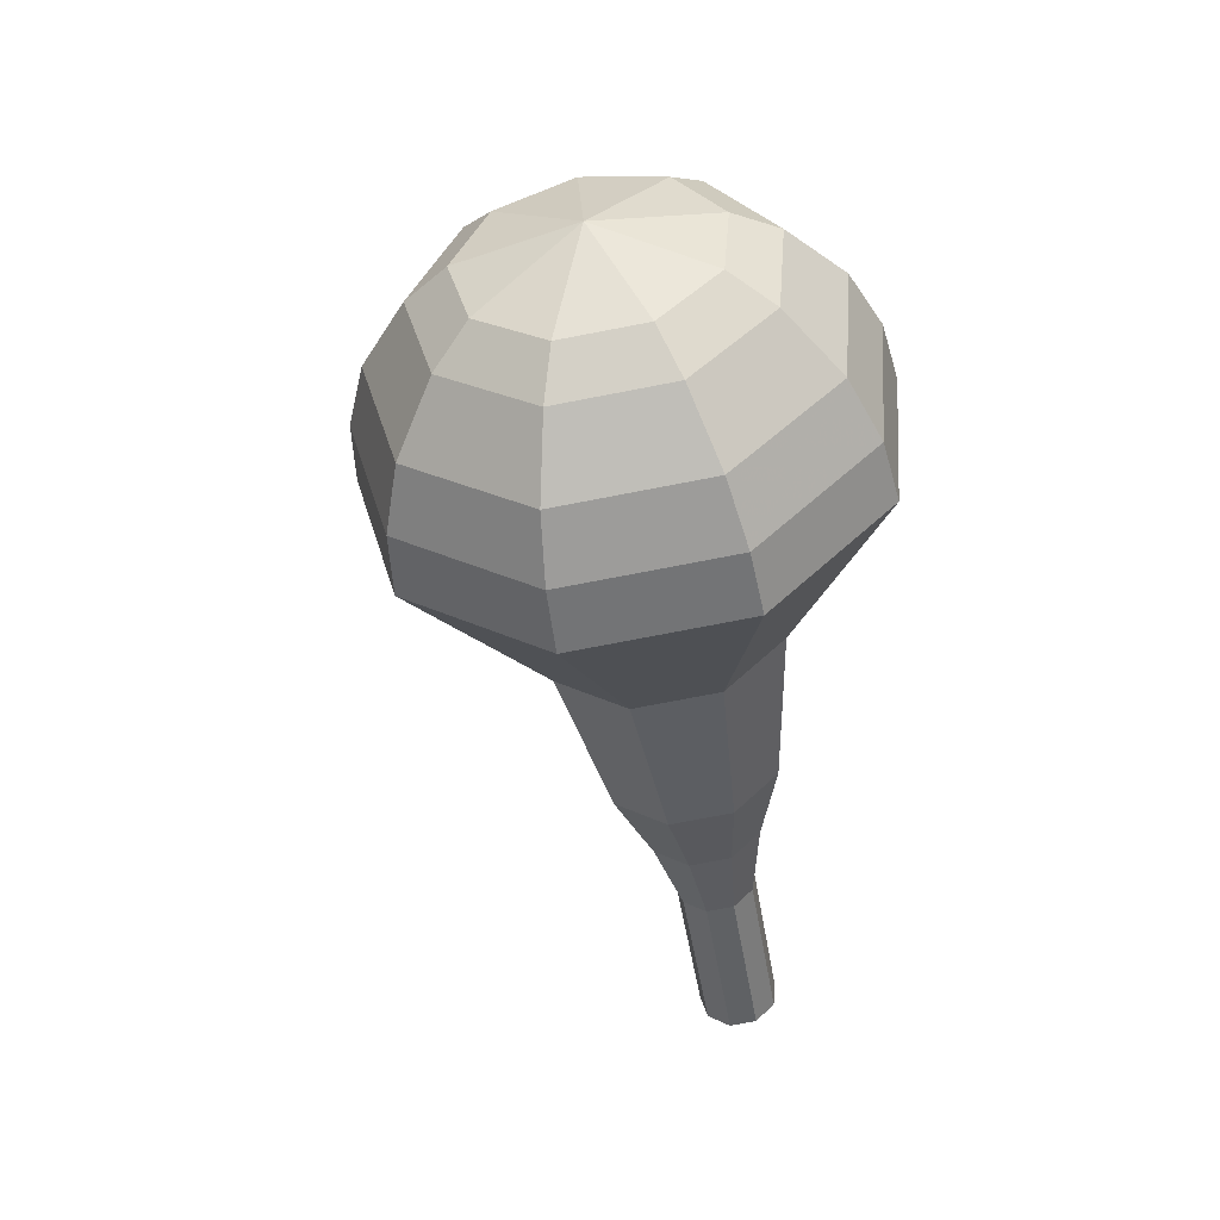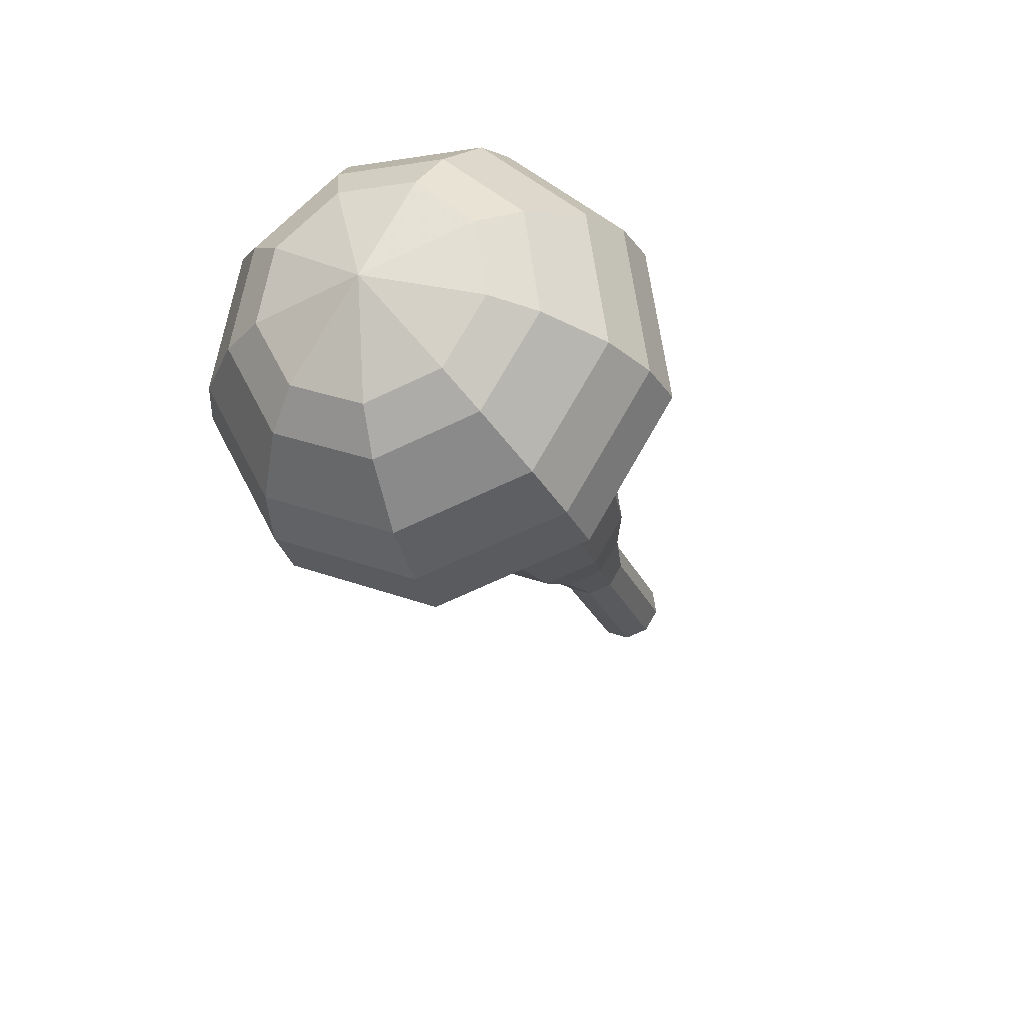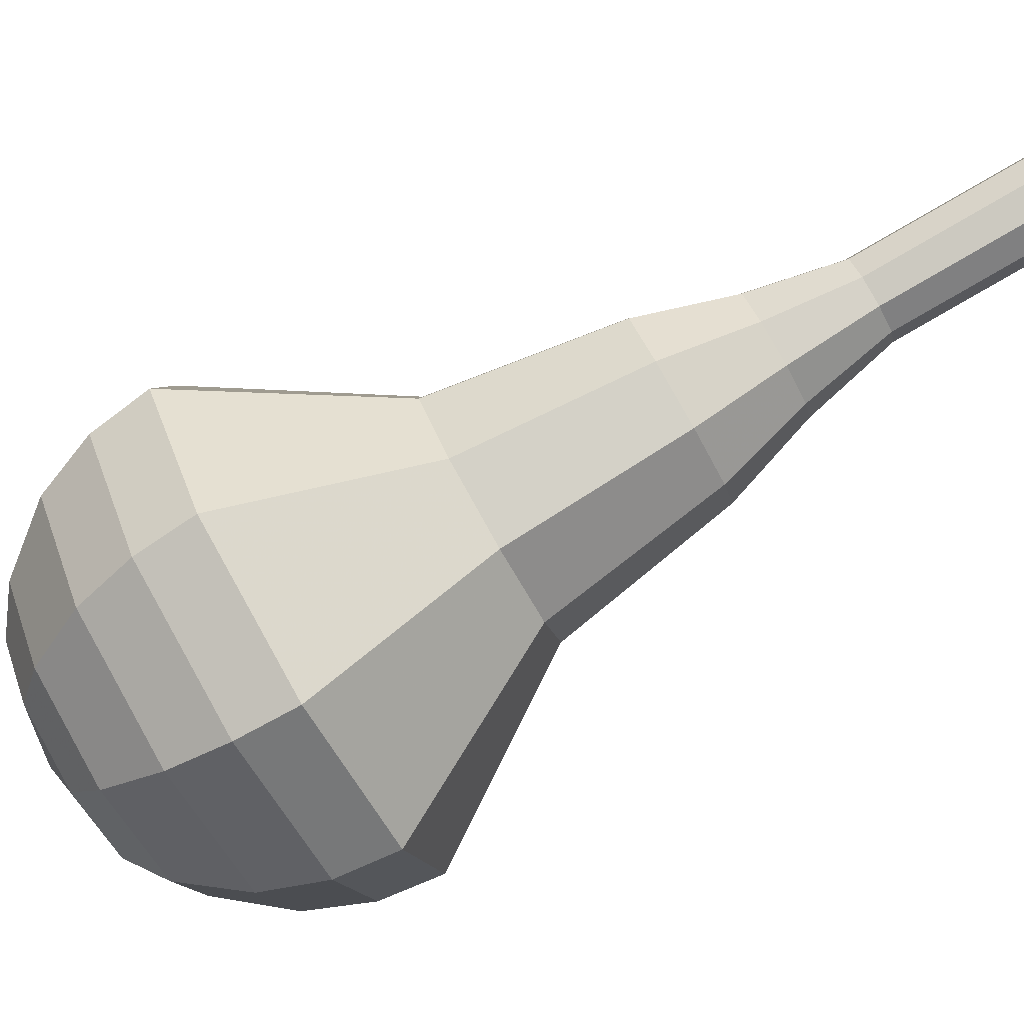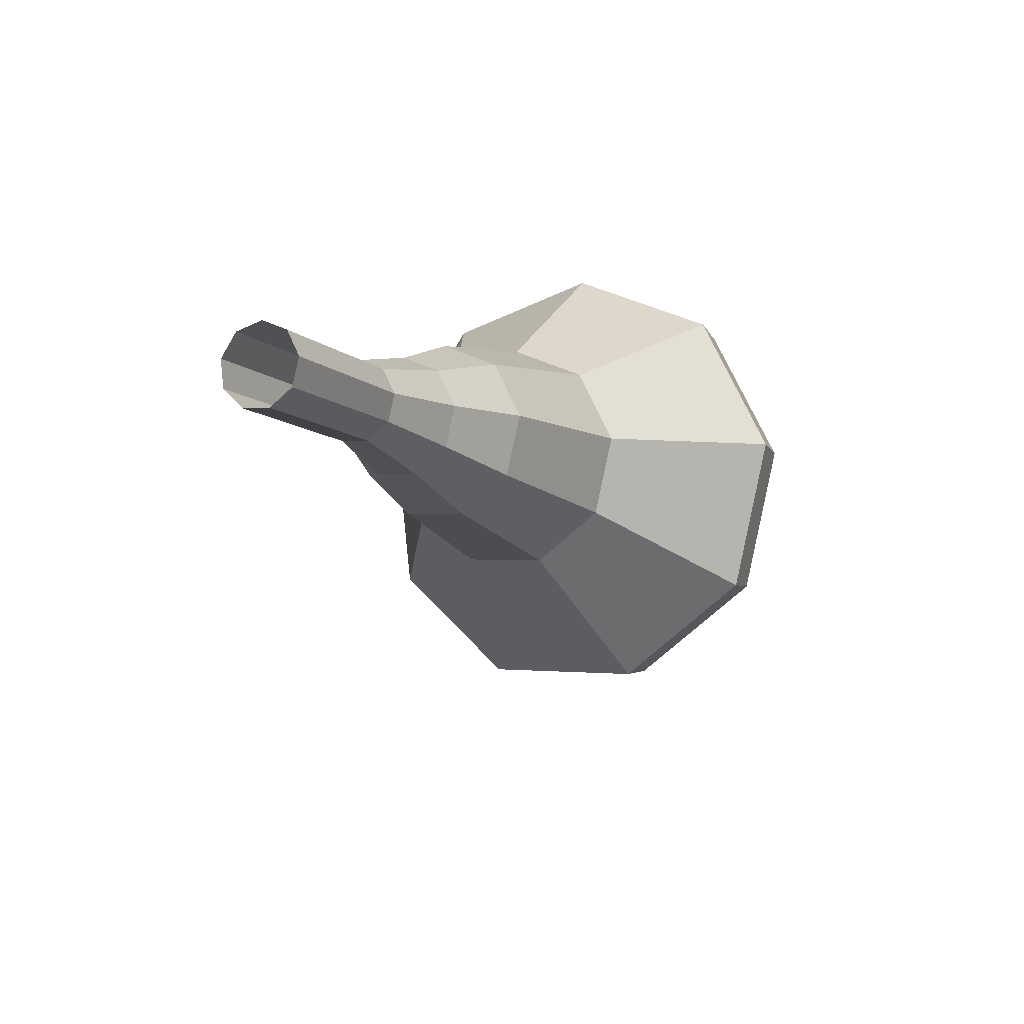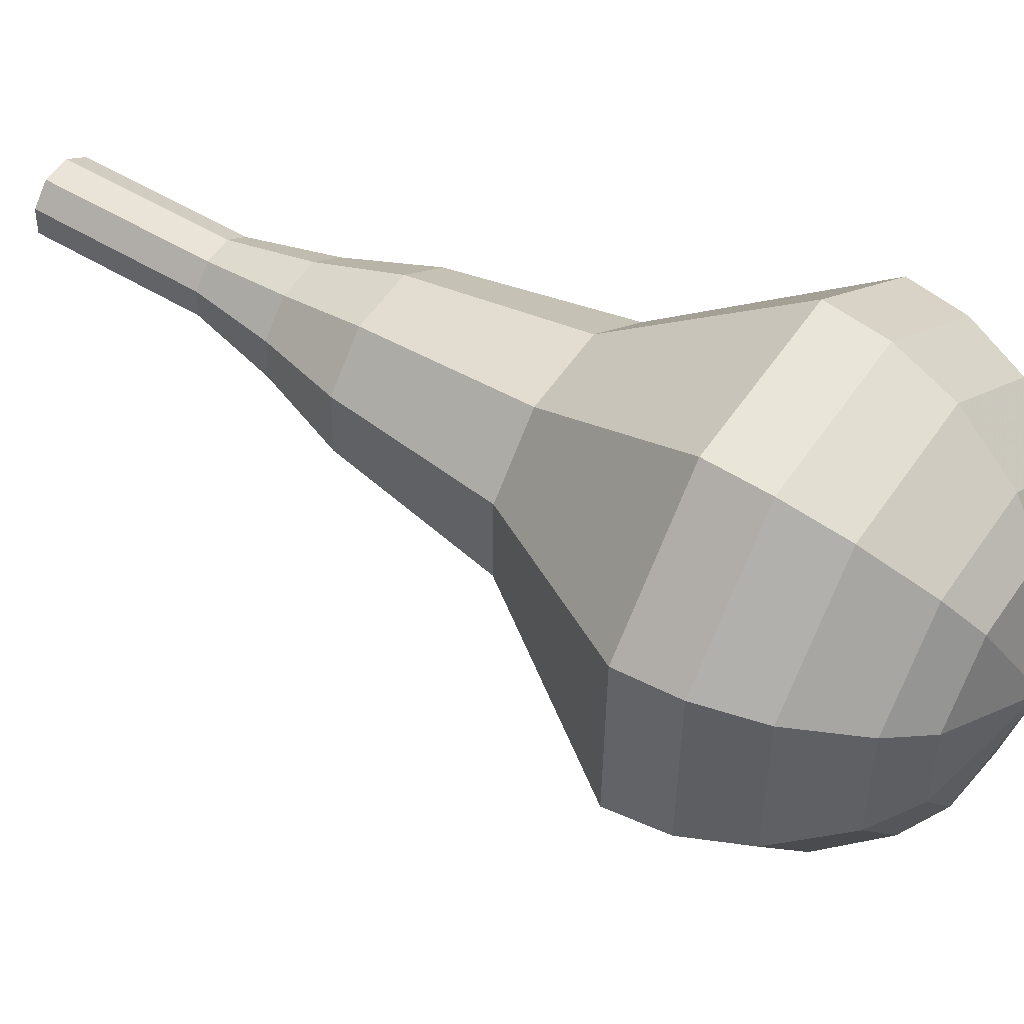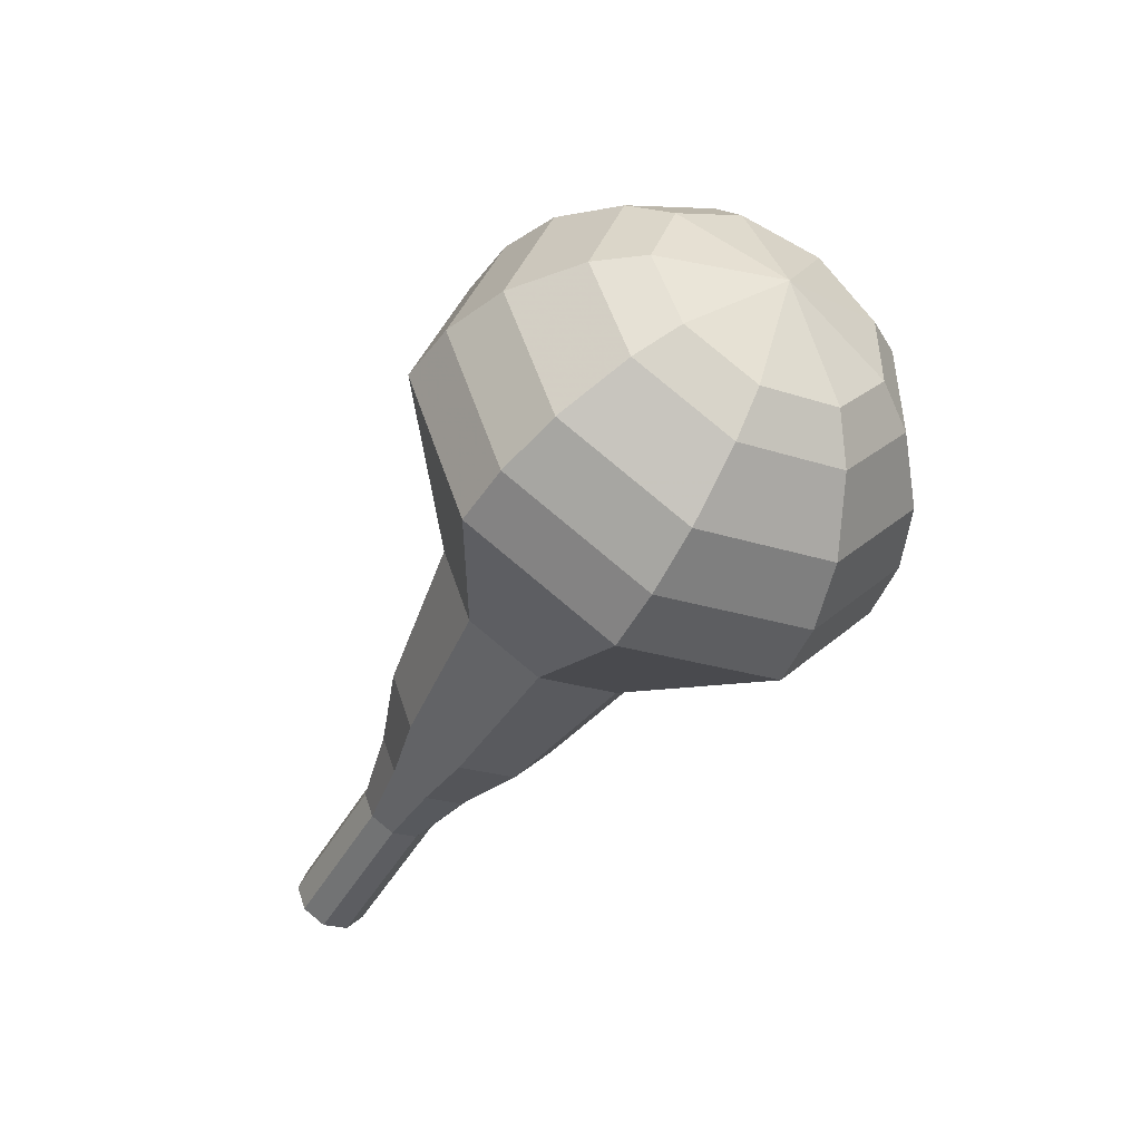
<metadata>
{"format":"obj","ext":"obj","renderer":"f3d","projection":"perspective","resolution":1024,"background":"white","views":[{"elev":71.9,"azim":-172.4,"up":"+Z"},{"elev":41.5,"azim":61.6,"up":"+Z"},{"elev":-14.7,"azim":115.3,"up":"+Y"},{"elev":-77.0,"azim":-103.3,"up":"+Z"},{"elev":-77.0,"azim":-97.2,"up":"+Y"},{"elev":60.2,"azim":-91.2,"up":"+Z"}]}
</metadata>
<code>
g tube1
v 111.8 104 160.8
v 112.4 103.5 160.4
v 113.2 103.5 160.2
v 113.9 104 160.3
v 114.2 104.7 160.6
v 113.9 105.4 161.1
v 113.1 105.6 161.4
v 112.3 105.4 161.5
v 111.8 104.8 161.2
v 111.8 104 160.8
v 112.5 102.7 163.2
v 113 102.2 162.8
v 113.8 102.2 162.6
v 114.5 102.7 162.7
v 114.8 103.4 163
v 114.5 104.1 163.4
v 113.7 104.3 163.8
v 112.9 104.1 163.9
v 112.4 103.4 163.6
v 112.5 102.7 163.2
v 113.1 101.4 165.6
v 113.6 100.9 165.2
v 114.5 100.9 165
v 115.2 101.3 165.1
v 115.4 102.1 165.4
v 115.1 102.7 165.8
v 114.4 103 166.2
v 113.6 102.8 166.3
v 113.1 102.1 166
v 113.1 101.4 165.6
v 113.2 99.78 168
v 114 99.04 167.4
v 115.2 99.03 167.1
v 116.3 99.75 167.2
v 116.7 100.9 167.7
v 116.2 101.8 168.4
v 115.1 102.2 168.9
v 113.9 101.9 169
v 113.1 100.9 168.6
v 113.2 99.78 168
v 112.9 98.06 170.4
v 114.2 96.95 169.5
v 116.1 96.93 169
v 117.6 98.01 169.1
v 118.2 99.67 169.9
v 117.5 101.2 170.9
v 115.8 101.8 171.7
v 114 101.2 171.9
v 112.9 99.73 171.4
v 112.9 98.06 170.4
v 113.4 95.02 175.2
v 115 93.54 174
v 117.5 93.51 173.3
v 119.6 94.95 173.5
v 120.4 97.17 174.5
v 119.4 99.15 175.9
v 117.2 99.95 176.9
v 114.8 99.2 177.1
v 113.3 97.25 176.5
v 113.4 95.02 175.2
v 111.2 90.76 180
v 114.6 87.81 177.5
v 119.5 87.75 176.2
v 123.8 90.62 176.6
v 125.3 95.07 178.7
v 123.4 99.02 181.3
v 119 100.6 183.4
v 114.1 99.12 183.8
v 111 95.23 182.5
v 111.2 90.76 180
v 111.9 89.98 181.6
v 115.1 87.12 179.2
v 119.9 87.07 177.9
v 124 89.85 178.3
v 125.5 94.15 180.3
v 123.7 97.98 182.9
v 119.4 99.53 184.9
v 114.6 98.08 185.3
v 111.7 94.31 184
v 111.9 89.98 181.6
v 113 89.43 183.2
v 115.9 86.87 181
v 120.2 86.83 179.9
v 123.8 89.31 180.3
v 125.2 93.16 182
v 123.5 96.59 184.4
v 119.7 97.97 186.1
v 115.5 96.68 186.5
v 112.8 93.3 185.4
v 113 89.43 183.2
v 114.8 89.22 184.8
v 117 87.26 183.1
v 120.3 87.22 182.3
v 123.1 89.12 182.6
v 124.1 92.07 183.9
v 122.8 94.68 185.7
v 119.9 95.74 187
v 116.7 94.75 187.3
v 114.7 92.17 186.5
v 114.8 89.22 184.8
v 116.2 89.35 185.6
v 117.8 87.92 184.4
v 120.2 87.89 183.7
v 122.3 89.28 184
v 123 91.44 185
v 122.1 93.35 186.2
v 120 94.12 187.2
v 117.6 93.4 187.5
v 116.1 91.51 186.8
v 116.2 89.35 185.6
v 119.7 90.48 186.4
v 119.7 90.48 186.4
v 119.7 90.48 186.4
v 119.7 90.48 186.4
v 119.7 90.48 186.4
v 119.7 90.48 186.4
v 119.7 90.48 186.4
v 119.7 90.48 186.4
v 119.7 90.48 186.4
v 119.7 90.48 186.4
f 1 2 12
f 12 11 1
f 2 3 13
f 13 12 2
f 3 4 14
f 14 13 3
f 4 5 15
f 15 14 4
f 5 6 16
f 16 15 5
f 6 7 17
f 17 16 6
f 7 8 18
f 18 17 7
f 8 9 19
f 19 18 8
f 9 10 20
f 20 19 9
f 11 12 22
f 22 21 11
f 12 13 23
f 23 22 12
f 13 14 24
f 24 23 13
f 14 15 25
f 25 24 14
f 15 16 26
f 26 25 15
f 16 17 27
f 27 26 16
f 17 18 28
f 28 27 17
f 18 19 29
f 29 28 18
f 19 20 30
f 30 29 19
f 21 22 32
f 32 31 21
f 22 23 33
f 33 32 22
f 23 24 34
f 34 33 23
f 24 25 35
f 35 34 24
f 25 26 36
f 36 35 25
f 26 27 37
f 37 36 26
f 27 28 38
f 38 37 27
f 28 29 39
f 39 38 28
f 29 30 40
f 40 39 29
f 31 32 42
f 42 41 31
f 32 33 43
f 43 42 32
f 33 34 44
f 44 43 33
f 34 35 45
f 45 44 34
f 35 36 46
f 46 45 35
f 36 37 47
f 47 46 36
f 37 38 48
f 48 47 37
f 38 39 49
f 49 48 38
f 39 40 50
f 50 49 39
f 41 42 52
f 52 51 41
f 42 43 53
f 53 52 42
f 43 44 54
f 54 53 43
f 44 45 55
f 55 54 44
f 45 46 56
f 56 55 45
f 46 47 57
f 57 56 46
f 47 48 58
f 58 57 47
f 48 49 59
f 59 58 48
f 49 50 60
f 60 59 49
f 51 52 62
f 62 61 51
f 52 53 63
f 63 62 52
f 53 54 64
f 64 63 53
f 54 55 65
f 65 64 54
f 55 56 66
f 66 65 55
f 56 57 67
f 67 66 56
f 57 58 68
f 68 67 57
f 58 59 69
f 69 68 58
f 59 60 70
f 70 69 59
f 61 62 72
f 72 71 61
f 62 63 73
f 73 72 62
f 63 64 74
f 74 73 63
f 64 65 75
f 75 74 64
f 65 66 76
f 76 75 65
f 66 67 77
f 77 76 66
f 67 68 78
f 78 77 67
f 68 69 79
f 79 78 68
f 69 70 80
f 80 79 69
f 71 72 82
f 82 81 71
f 72 73 83
f 83 82 72
f 73 74 84
f 84 83 73
f 74 75 85
f 85 84 74
f 75 76 86
f 86 85 75
f 76 77 87
f 87 86 76
f 77 78 88
f 88 87 77
f 78 79 89
f 89 88 78
f 79 80 90
f 90 89 79
f 81 82 92
f 92 91 81
f 82 83 93
f 93 92 82
f 83 84 94
f 94 93 83
f 84 85 95
f 95 94 84
f 85 86 96
f 96 95 85
f 86 87 97
f 97 96 86
f 87 88 98
f 98 97 87
f 88 89 99
f 99 98 88
f 89 90 100
f 100 99 89
f 91 92 102
f 102 101 91
f 92 93 103
f 103 102 92
f 93 94 104
f 104 103 93
f 94 95 105
f 105 104 94
f 95 96 106
f 106 105 95
f 96 97 107
f 107 106 96
f 97 98 108
f 108 107 97
f 98 99 109
f 109 108 98
f 99 100 110
f 110 109 99
f 101 102 112
f 112 111 101
f 102 103 113
f 113 112 102
f 103 104 114
f 114 113 103
f 104 105 115
f 115 114 104
f 105 106 116
f 116 115 105
f 106 107 117
f 117 116 106
f 107 108 118
f 118 117 107
f 108 109 119
f 119 118 108
f 109 110 120
f 120 119 109
g

</code>
